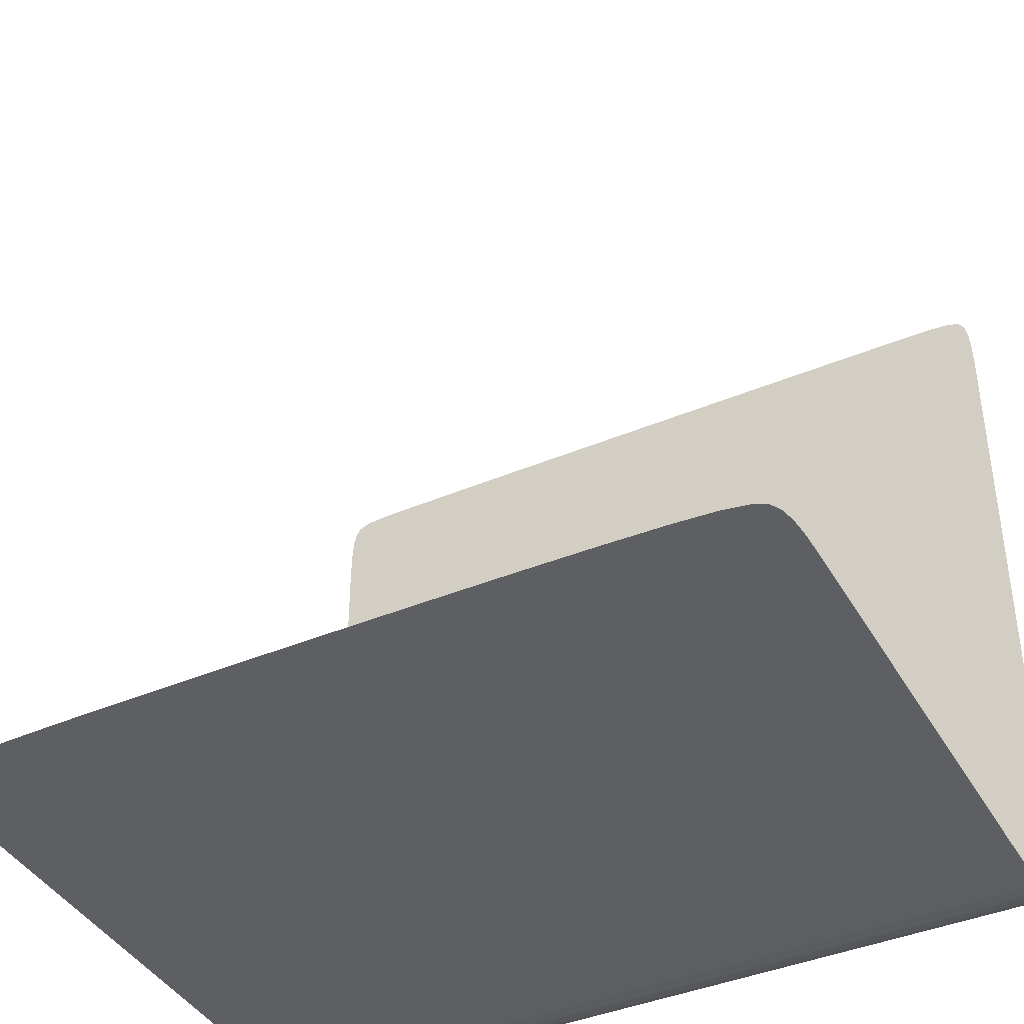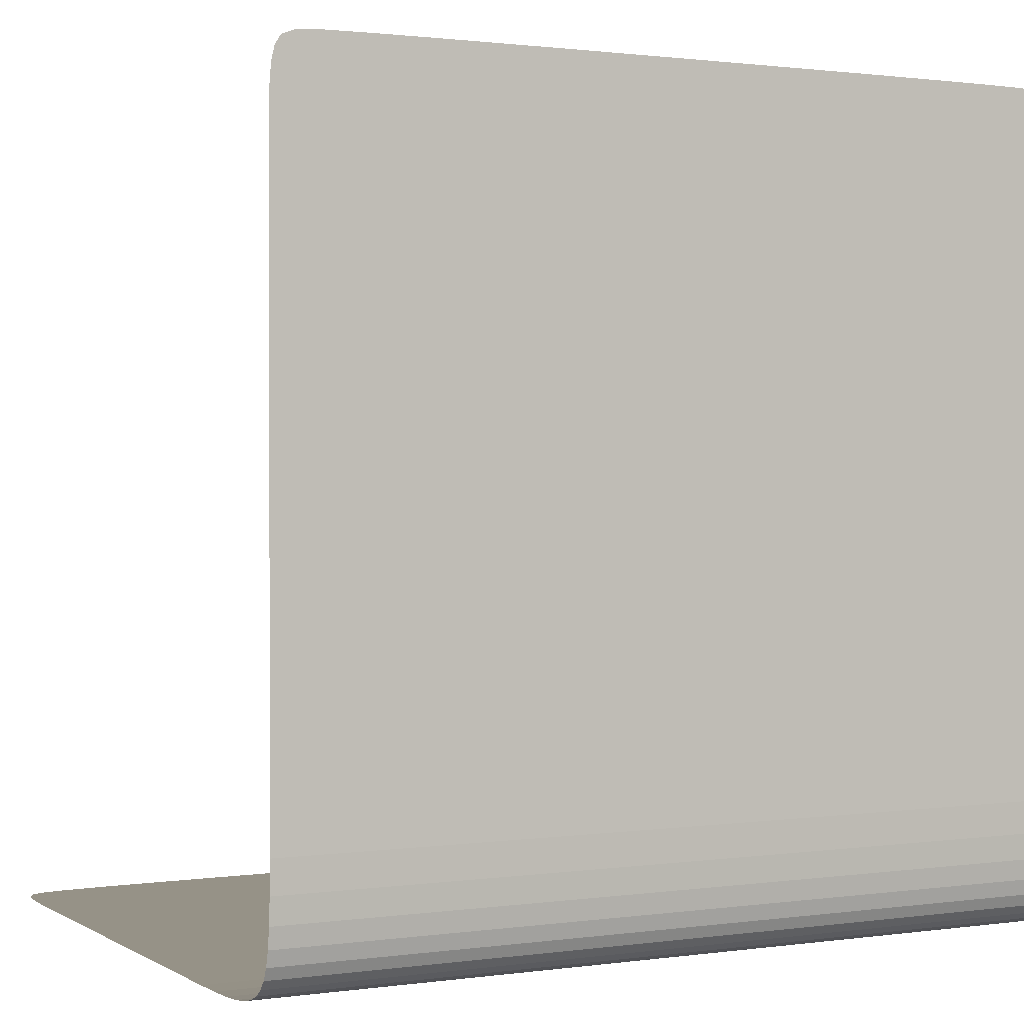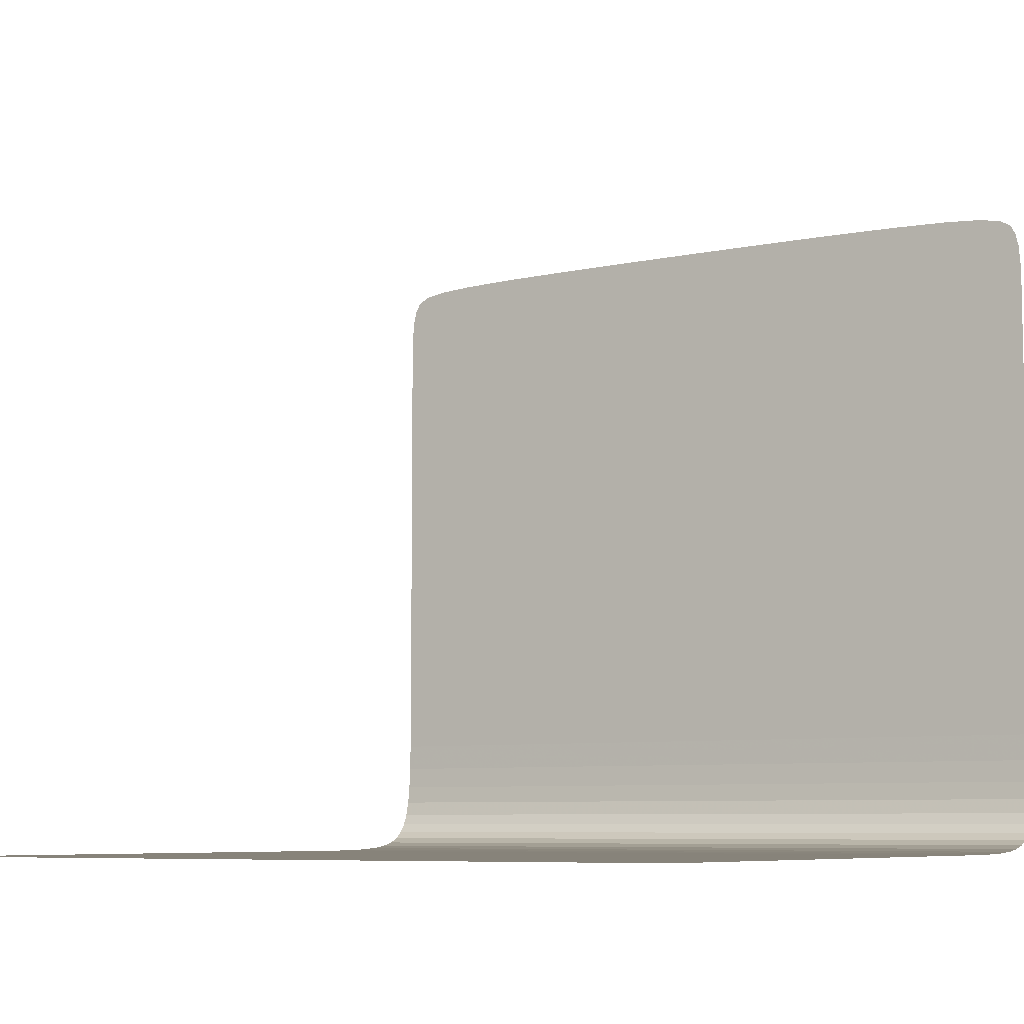
<metadata>
{"format":"obj","ext":"obj","renderer":"f3d","projection":"perspective","resolution":1024,"background":"white","views":[{"elev":-40.8,"azim":-152.7,"up":"+Z"},{"elev":1.1,"azim":-27.5,"up":"+Z"},{"elev":-7.1,"azim":32.3,"up":"+Y"}]}
</metadata>
<code>
o Plane
v 1e-06 0.03815 -4.874
v 1.5 0.03815 -4.874
v 3 0.03815 -4.874
v 4.5 0.03815 -4.874
v 1e-06 0.0763 -5.166
v 1e-06 0.1335 -5.392
v 1e-06 0.2136 -5.564
v -1.5 0.03815 -4.874
v -3 0.03815 -4.874
v -4.5 0.03815 -4.874
v 1e-06 0.01526 -4.503
v 0 0.003815 -4.042
v 0 0 -3.477
v 1.5 0.01526 -4.503
v 3 0.01526 -4.503
v 4.5 0.01526 -4.503
v 1.5 0.003815 -4.042
v 3 0.003815 -4.042
v 4.5 0.003815 -4.042
v 1.5 0 -3.477
v 3 0 -3.477
v 4.5 0 -3.477
v 1.5 0.0763 -5.166
v 1.5 0.1335 -5.392
v 1.5 0.2136 -5.564
v 3 0.0763 -5.166
v 3 0.1335 -5.392
v 3 0.2136 -5.564
v 4.5 0.0763 -5.166
v 4.5 0.1335 -5.392
v 4.5 0.2136 -5.564
v -1.5 0.0763 -5.166
v -3 0.0763 -5.166
v -4.5 0.0763 -5.166
v -1.5 0.1335 -5.392
v -3 0.1335 -5.392
v -4.5 0.1335 -5.392
v -1.5 0.2136 -5.564
v -3 0.2136 -5.564
v -4.5 0.2136 -5.564
v -1.5 0.01526 -4.503
v -1.5 0.003815 -4.042
v -1.5 0 -3.477
v -3 0.01526 -4.503
v -3 0.003815 -4.042
v -3 0 -3.477
v -4.5 0.01526 -4.503
v -4.5 0.003815 -4.042
v -4.5 0 -3.477
v -0 0 0.8497
v -1.5 0 0.8497
v -3 0 0.8497
v -4.5 0 0.8497
v -0 0 1.815
v -0 0 2.732
v -0 0 3.563
v 1.5 0 0.8497
v 3 0 0.8497
v 4.5 0 0.8497
v -0 0 -0.1298
v 0 0 -1.088
v 0 0 -1.988
v -1.5 0 -0.1298
v -3 0 -0.1298
v -4.5 0 -0.1298
v -1.5 0 -1.088
v -3 0 -1.088
v -4.5 0 -1.088
v -1.5 0 -1.988
v -3 0 -1.988
v -4.5 0 -1.988
v -1.5 0 1.815
v -1.5 0 2.732
v -1.5 0 3.563
v -3 0 1.815
v -3 0 2.732
v -3 0 3.563
v -4.5 0 1.815
v -4.5 0 2.732
v -4.5 0 3.563
v 1.5 0 1.815
v 3 0 1.815
v 4.5 0 1.815
v 1.5 0 2.732
v 3 0 2.732
v 4.5 0 2.732
v 1.5 0 3.563
v 3 0 3.563
v 4.5 0 3.563
v 1.5 0 -0.1298
v 1.5 0 -1.088
v 1.5 0 -1.988
v 3 0 -0.1298
v 3 0 -1.088
v 3 0 -1.988
v 4.5 0 -0.1298
v 4.5 0 -1.088
v 4.5 0 -1.988
v -1e-06 0 5.76
v -1.48 0 5.76
v -2.96 0 5.76
v -4.44 0 5.759
v -1e-06 0 5.888
v -1e-06 0 5.957
v -1e-06 0 5.988
v 1.48 0 5.76
v 2.96 0 5.76
v 4.44 0 5.759
v -0 0 5.554
v -0 0 5.251
v -0 0 4.831
v -1.492 0 5.554
v -2.984 0 5.554
v -4.476 0 5.554
v -1.498 0 5.251
v -2.996 0 5.251
v -4.494 0 5.251
v -1.5 0 4.831
v -3 0 4.831
v -4.5 0 4.831
v -1.46 0 5.887
v -1.434 0 5.957
v -1.404 0 5.987
v -2.92 0 5.887
v -2.858 0 5.957
v -2.769 0 5.987
v -4.38 0 5.887
v -4.263 0 5.956
v -4.057 0 5.985
v 1.46 0 5.887
v 2.92 0 5.887
v 4.38 0 5.887
v 1.434 0 5.957
v 2.858 0 5.957
v 4.263 0 5.956
v 1.404 0 5.987
v 2.769 0 5.987
v 4.057 0 5.985
v 1.492 0 5.554
v 1.498 0 5.251
v 1.5 0 4.831
v 2.984 0 5.554
v 2.996 0 5.251
v 3 0 4.831
v 4.476 0 5.554
v 4.494 0 5.251
v 4.5 0 4.831
v 1e-06 1.132 -5.964
v 1.5 1.132 -5.964
v 3 1.132 -5.964
v 4.5 1.132 -5.964
v 1e-06 1.47 -5.985
v 1e-06 1.879 -5.996
v 1e-06 2.365 -6
v -1.5 1.132 -5.964
v -3 1.132 -5.964
v -4.5 1.132 -5.964
v 1e-06 0.8556 -5.927
v 1e-06 0.6335 -5.873
v 1e-06 0.4578 -5.797
v 1.5 0.8556 -5.927
v 3 0.8556 -5.927
v 4.5 0.8556 -5.927
v 1.5 0.6335 -5.873
v 3 0.6335 -5.873
v 4.5 0.6335 -5.873
v 1.5 0.4578 -5.797
v 3 0.4578 -5.797
v 4.5 0.4578 -5.797
v 1.5 1.47 -5.985
v 1.5 1.879 -5.996
v 1.5 2.365 -6
v 3 1.47 -5.985
v 3 1.879 -5.996
v 3 2.365 -6
v 4.5 1.47 -5.985
v 4.5 1.879 -5.996
v 4.5 2.365 -6
v -1.5 1.47 -5.985
v -3 1.47 -5.985
v -4.5 1.47 -5.985
v -1.5 1.879 -5.996
v -3 1.879 -5.996
v -4.5 1.879 -5.996
v -1.5 2.365 -6
v -3 2.365 -6
v -4.5 2.365 -6
v -1.5 0.8556 -5.927
v -1.5 0.6335 -5.873
v -1.5 0.4578 -5.797
v -3 0.8556 -5.927
v -3 0.6335 -5.873
v -3 0.4578 -5.797
v -4.5 0.8556 -5.927
v -4.5 0.6335 -5.873
v -4.5 0.4578 -5.797
v 1e-06 5.901 -6
v 1.5 5.901 -6
v 3 5.901 -6
v 4.5 5.901 -6
v 1e-06 6.679 -6
v 1e-06 7.42 -6
v 1e-06 8.097 -6
v -1.5 5.901 -6
v -3 5.901 -6
v -4.5 5.901 -6
v 1e-06 5.111 -6
v 1e-06 4.337 -6
v 1e-06 3.603 -6
v 1.5 5.111 -6
v 3 5.111 -6
v 4.5 5.111 -6
v 1.5 4.337 -6
v 3 4.337 -6
v 4.5 4.337 -6
v 1.5 3.603 -6
v 3 3.603 -6
v 4.5 3.603 -6
v 1.5 6.679 -6
v 1.5 7.42 -6
v 1.5 8.097 -6
v 3 6.679 -6
v 3 7.42 -6
v 3 8.097 -6
v 4.5 6.679 -6
v 4.5 7.42 -6
v 4.5 8.097 -6
v -1.5 6.679 -6
v -3 6.679 -6
v -4.5 6.679 -6
v -1.5 7.42 -6
v -3 7.42 -6
v -4.5 7.42 -6
v -1.5 8.097 -6
v -3 8.097 -6
v -4.5 8.097 -6
v -1.5 5.111 -6
v -1.5 4.337 -6
v -1.5 3.603 -6
v -3 5.111 -6
v -3 4.337 -6
v -3 3.603 -6
v -4.5 5.111 -6
v -4.5 4.337 -6
v -4.5 3.603 -6
v 1e-06 10.01 -6
v 1.48 10.01 -6
v 2.96 10.01 -6
v 4.44 10.01 -6
v 1e-06 10.16 -6
v 1e-06 10.27 -6
v 1e-06 10.35 -6
v -1.48 10.01 -6
v -2.96 10.01 -6
v -4.44 10.01 -6
v 1e-06 9.806 -6
v 1e-06 9.524 -6
v 1e-06 9.155 -6
v 1.492 9.806 -6
v 2.984 9.805 -6
v 4.476 9.805 -6
v 1.498 9.524 -6
v 2.996 9.524 -6
v 4.494 9.524 -6
v 1.5 9.155 -6
v 3 9.155 -6
v 4.5 9.155 -6
v 1.46 10.16 -6
v 1.434 10.27 -6
v 1.404 10.35 -6
v 2.92 10.16 -6
v 2.858 10.27 -6
v 2.769 10.34 -6
v 4.38 10.16 -6
v 4.263 10.26 -6
v 4.057 10.33 -6
v -1.46 10.16 -6
v -2.92 10.16 -6
v -4.38 10.16 -6
v -1.434 10.27 -6
v -2.858 10.27 -6
v -4.263 10.26 -6
v -1.404 10.35 -6
v -2.769 10.34 -6
v -4.057 10.33 -6
v -1.492 9.806 -6
v -1.498 9.524 -6
v -1.5 9.155 -6
v -2.984 9.805 -6
v -2.996 9.524 -6
v -3 9.155 -6
v -4.476 9.805 -6
v -4.494 9.524 -6
v -4.5 9.155 -6
v 3.805 0 5.995
v 2.666 0 5.997
v 1.372 0 5.999
v -1e-06 0 5.999
v -1.372 0 5.999
v -2.666 0 5.997
v -3.805 0 5.995
v 4.5 0.3204 -5.695
v 3 0.3204 -5.695
v 1.5 0.3204 -5.695
v 1e-06 0.3204 -5.695
v -1.5 0.3204 -5.695
v -3 0.3204 -5.695
v -4.5 0.3204 -5.695
v 3.805 10.39 -6
v 2.666 10.4 -6
v 1.372 10.41 -6
v 1e-06 10.41 -6
v -1.372 10.41 -6
v -2.666 10.4 -6
v -3.805 10.39 -6
v 6 0.2136 -5.564
v 6 0.1335 -5.392
v 6 0.0763 -5.166
v 6 0.03815 -4.874
v 6 0.01526 -4.503
v 6 0.003815 -4.042
v 6 0 -3.477
v -6 0.2136 -5.564
v -6 0.1335 -5.392
v -6 0.0763 -5.166
v -6 0.03815 -4.874
v -6 0.01526 -4.503
v -6 0.003815 -4.042
v -6 0 -3.477
v -4.5 0 -2.797
v -3 0 -2.797
v -1.5 0 -2.797
v 0 0 -2.797
v 1.5 0 -2.797
v 3 0 -2.797
v 4.5 0 -2.797
v 5.305 0 5.983
v 5.658 0 5.955
v 5.84 0 5.887
v 5.92 0 5.759
v 5.968 0 5.554
v 5.992 0 5.251
v 6 0 4.831
v 6 0 3.563
v 6 0 2.732
v 6 0 1.815
v 6 0 0.8497
v 6 0 -0.1298
v 6 0 -1.088
v 6 0 -1.988
v -5.305 0 5.983
v -5.658 0 5.955
v -5.84 0 5.887
v -5.92 0 5.759
v -5.968 0 5.554
v -5.992 0 5.251
v -6 0 4.831
v -6 0 -1.988
v -6 0 -1.088
v -6 0 -0.1298
v -6 0 0.8497
v -6 0 1.815
v -6 0 2.732
v -6 0 3.563
v 4.5 0 4.275
v 3 0 4.275
v 1.5 0 4.275
v -0 0 4.275
v -1.5 0 4.275
v -3 0 4.275
v -4.5 0 4.275
v 6 0.4578 -5.797
v 6 0.6335 -5.873
v 6 0.8556 -5.927
v 6 1.132 -5.964
v 6 1.47 -5.985
v 6 1.879 -5.996
v 6 2.365 -6
v -6 0.4578 -5.797
v -6 0.6335 -5.873
v -6 0.8556 -5.927
v -6 1.132 -5.964
v -6 1.47 -5.985
v -6 1.879 -5.996
v -6 2.365 -6
v -4.5 2.937 -6
v -3 2.937 -6
v -1.5 2.937 -6
v 1e-06 2.937 -6
v 1.5 2.937 -6
v 3 2.937 -6
v 4.5 2.937 -6
v 5.305 10.32 -6
v 5.658 10.26 -6
v 5.84 10.16 -6
v 5.92 10.01 -6
v 5.968 9.805 -6
v 5.992 9.524 -6
v 6 9.155 -6
v 6 3.603 -6
v 6 4.337 -6
v 6 5.111 -6
v 6 5.901 -6
v 6 6.679 -6
v 6 7.42 -6
v 6 8.097 -6
v -5.305 10.32 -6
v -5.658 10.26 -6
v -5.84 10.16 -6
v -5.92 10.01 -6
v -5.968 9.805 -6
v -5.992 9.524 -6
v -6 9.155 -6
v -6 3.603 -6
v -6 4.337 -6
v -6 5.111 -6
v -6 5.901 -6
v -6 6.679 -6
v -6 7.42 -6
v -6 8.097 -6
v -4.5 8.684 -6
v -3 8.684 -6
v -1.5 8.684 -6
v 1e-06 8.684 -6
v 1.5 8.684 -6
v 3 8.684 -6
v 4.5 8.684 -6
v 6 0.3204 -5.695
v 4.711 0 5.99
v -4.711 0 5.99
v -6 0.3204 -5.695
v 4.711 10.36 -6
v -4.711 10.36 -6
v 6 0 -2.797
v -6 0 -2.797
v 6 0 4.275
v -6 0 4.275
v 6 2.937 -6
v -6 2.937 -6
v 6 8.684 -6
v -6 8.684 -6
f 1 11 14 2
f 2 14 15 3
f 3 15 16 4
f 4 16 320 319
f 11 12 17 14
f 14 17 18 15
f 15 18 19 16
f 16 19 321 320
f 12 13 20 17
f 17 20 21 18
f 18 21 22 19
f 19 22 322 321
f 13 333 334 20
f 20 334 335 21
f 21 335 336 22
f 22 336 434 322
f 1 2 23 5
f 5 23 24 6
f 6 24 25 7
f 7 25 304 305
f 2 3 26 23
f 23 26 27 24
f 24 27 28 25
f 25 28 303 304
f 3 4 29 26
f 26 29 30 27
f 27 30 31 28
f 28 31 302 303
f 4 319 318 29
f 29 318 317 30
f 30 317 316 31
f 31 316 428 302
f 1 5 32 8
f 8 32 33 9
f 9 33 34 10
f 10 34 325 326
f 5 6 35 32
f 32 35 36 33
f 33 36 37 34
f 34 37 324 325
f 6 7 38 35
f 35 38 39 36
f 36 39 40 37
f 37 40 323 324
f 7 305 306 38
f 38 306 307 39
f 39 307 308 40
f 40 308 431 323
f 1 8 41 11
f 11 41 42 12
f 12 42 43 13
f 13 43 332 333
f 8 9 44 41
f 41 44 45 42
f 42 45 46 43
f 43 46 331 332
f 9 10 47 44
f 44 47 48 45
f 45 48 49 46
f 46 49 330 331
f 10 326 327 47
f 47 327 328 48
f 48 328 329 49
f 49 329 435 330
f 50 60 63 51
f 51 63 64 52
f 52 64 65 53
f 53 65 360 361
f 60 61 66 63
f 63 66 67 64
f 64 67 68 65
f 65 68 359 360
f 61 62 69 66
f 66 69 70 67
f 67 70 71 68
f 68 71 358 359
f 62 333 332 69
f 69 332 331 70
f 70 331 330 71
f 71 330 435 358
f 50 51 72 54
f 54 72 73 55
f 55 73 74 56
f 56 74 369 368
f 51 52 75 72
f 72 75 76 73
f 73 76 77 74
f 74 77 370 369
f 52 53 78 75
f 75 78 79 76
f 76 79 80 77
f 77 80 371 370
f 53 361 362 78
f 78 362 363 79
f 79 363 364 80
f 80 364 437 371
f 50 54 81 57
f 57 81 82 58
f 58 82 83 59
f 59 83 346 347
f 54 55 84 81
f 81 84 85 82
f 82 85 86 83
f 83 86 345 346
f 55 56 87 84
f 84 87 88 85
f 85 88 89 86
f 86 89 344 345
f 56 368 367 87
f 87 367 366 88
f 88 366 365 89
f 89 365 436 344
f 50 57 90 60
f 60 90 91 61
f 61 91 92 62
f 62 92 334 333
f 57 58 93 90
f 90 93 94 91
f 91 94 95 92
f 92 95 335 334
f 58 59 96 93
f 93 96 97 94
f 94 97 98 95
f 95 98 336 335
f 59 347 348 96
f 96 348 349 97
f 97 349 350 98
f 98 350 434 336
f 99 109 112 100
f 100 112 113 101
f 101 113 114 102
f 102 114 355 354
f 109 110 115 112
f 112 115 116 113
f 113 116 117 114
f 114 117 356 355
f 110 111 118 115
f 115 118 119 116
f 116 119 120 117
f 117 120 357 356
f 111 368 369 118
f 118 369 370 119
f 119 370 371 120
f 120 371 437 357
f 99 100 121 103
f 103 121 122 104
f 104 122 123 105
f 105 123 299 298
f 100 101 124 121
f 121 124 125 122
f 122 125 126 123
f 123 126 300 299
f 101 102 127 124
f 124 127 128 125
f 125 128 129 126
f 126 129 301 300
f 102 354 353 127
f 127 353 352 128
f 128 352 351 129
f 129 351 430 301
f 99 103 130 106
f 106 130 131 107
f 107 131 132 108
f 108 132 339 340
f 103 104 133 130
f 130 133 134 131
f 131 134 135 132
f 132 135 338 339
f 104 105 136 133
f 133 136 137 134
f 134 137 138 135
f 135 138 337 338
f 105 298 297 136
f 136 297 296 137
f 137 296 295 138
f 138 295 429 337
f 99 106 139 109
f 109 139 140 110
f 110 140 141 111
f 111 141 367 368
f 106 107 142 139
f 139 142 143 140
f 140 143 144 141
f 141 144 366 367
f 107 108 145 142
f 142 145 146 143
f 143 146 147 144
f 144 147 365 366
f 108 340 341 145
f 145 341 342 146
f 146 342 343 147
f 147 343 436 365
f 148 158 161 149
f 149 161 162 150
f 150 162 163 151
f 151 163 374 375
f 158 159 164 161
f 161 164 165 162
f 162 165 166 163
f 163 166 373 374
f 159 160 167 164
f 164 167 168 165
f 165 168 169 166
f 166 169 372 373
f 160 305 304 167
f 167 304 303 168
f 168 303 302 169
f 169 302 428 372
f 148 149 170 152
f 152 170 171 153
f 153 171 172 154
f 154 172 390 389
f 149 150 173 170
f 170 173 174 171
f 171 174 175 172
f 172 175 391 390
f 150 151 176 173
f 173 176 177 174
f 174 177 178 175
f 175 178 392 391
f 151 375 376 176
f 176 376 377 177
f 177 377 378 178
f 178 378 438 392
f 148 152 179 155
f 155 179 180 156
f 156 180 181 157
f 157 181 383 382
f 152 153 182 179
f 179 182 183 180
f 180 183 184 181
f 181 184 384 383
f 153 154 185 182
f 182 185 186 183
f 183 186 187 184
f 184 187 385 384
f 154 389 388 185
f 185 388 387 186
f 186 387 386 187
f 187 386 439 385
f 148 155 188 158
f 158 188 189 159
f 159 189 190 160
f 160 190 306 305
f 155 156 191 188
f 188 191 192 189
f 189 192 193 190
f 190 193 307 306
f 156 157 194 191
f 191 194 195 192
f 192 195 196 193
f 193 196 308 307
f 157 382 381 194
f 194 381 380 195
f 195 380 379 196
f 196 379 431 308
f 197 207 210 198
f 198 210 211 199
f 199 211 212 200
f 200 212 402 403
f 207 208 213 210
f 210 213 214 211
f 211 214 215 212
f 212 215 401 402
f 208 209 216 213
f 213 216 217 214
f 214 217 218 215
f 215 218 400 401
f 209 389 390 216
f 216 390 391 217
f 217 391 392 218
f 218 392 438 400
f 197 198 219 201
f 201 219 220 202
f 202 220 221 203
f 203 221 425 424
f 198 199 222 219
f 219 222 223 220
f 220 223 224 221
f 221 224 426 425
f 199 200 225 222
f 222 225 226 223
f 223 226 227 224
f 224 227 427 426
f 200 403 404 225
f 225 404 405 226
f 226 405 406 227
f 227 406 440 427
f 197 201 228 204
f 204 228 229 205
f 205 229 230 206
f 206 230 418 417
f 201 202 231 228
f 228 231 232 229
f 229 232 233 230
f 230 233 419 418
f 202 203 234 231
f 231 234 235 232
f 232 235 236 233
f 233 236 420 419
f 203 424 423 234
f 234 423 422 235
f 235 422 421 236
f 236 421 441 420
f 197 204 237 207
f 207 237 238 208
f 208 238 239 209
f 209 239 388 389
f 204 205 240 237
f 237 240 241 238
f 238 241 242 239
f 239 242 387 388
f 205 206 243 240
f 240 243 244 241
f 241 244 245 242
f 242 245 386 387
f 206 417 416 243
f 243 416 415 244
f 244 415 414 245
f 245 414 439 386
f 246 256 259 247
f 247 259 260 248
f 248 260 261 249
f 249 261 397 396
f 256 257 262 259
f 259 262 263 260
f 260 263 264 261
f 261 264 398 397
f 257 258 265 262
f 262 265 266 263
f 263 266 267 264
f 264 267 399 398
f 258 424 425 265
f 265 425 426 266
f 266 426 427 267
f 267 427 440 399
f 246 247 268 250
f 250 268 269 251
f 251 269 270 252
f 252 270 311 312
f 247 248 271 268
f 268 271 272 269
f 269 272 273 270
f 270 273 310 311
f 248 249 274 271
f 271 274 275 272
f 272 275 276 273
f 273 276 309 310
f 249 396 395 274
f 274 395 394 275
f 275 394 393 276
f 276 393 432 309
f 246 250 277 253
f 253 277 278 254
f 254 278 279 255
f 255 279 409 410
f 250 251 280 277
f 277 280 281 278
f 278 281 282 279
f 279 282 408 409
f 251 252 283 280
f 280 283 284 281
f 281 284 285 282
f 282 285 407 408
f 252 312 313 283
f 283 313 314 284
f 284 314 315 285
f 285 315 433 407
f 246 253 286 256
f 256 286 287 257
f 257 287 288 258
f 258 288 423 424
f 253 254 289 286
f 286 289 290 287
f 287 290 291 288
f 288 291 422 423
f 254 255 292 289
f 289 292 293 290
f 290 293 294 291
f 291 294 421 422
f 255 410 411 292
f 292 411 412 293
f 293 412 413 294
f 294 413 441 421

</code>
